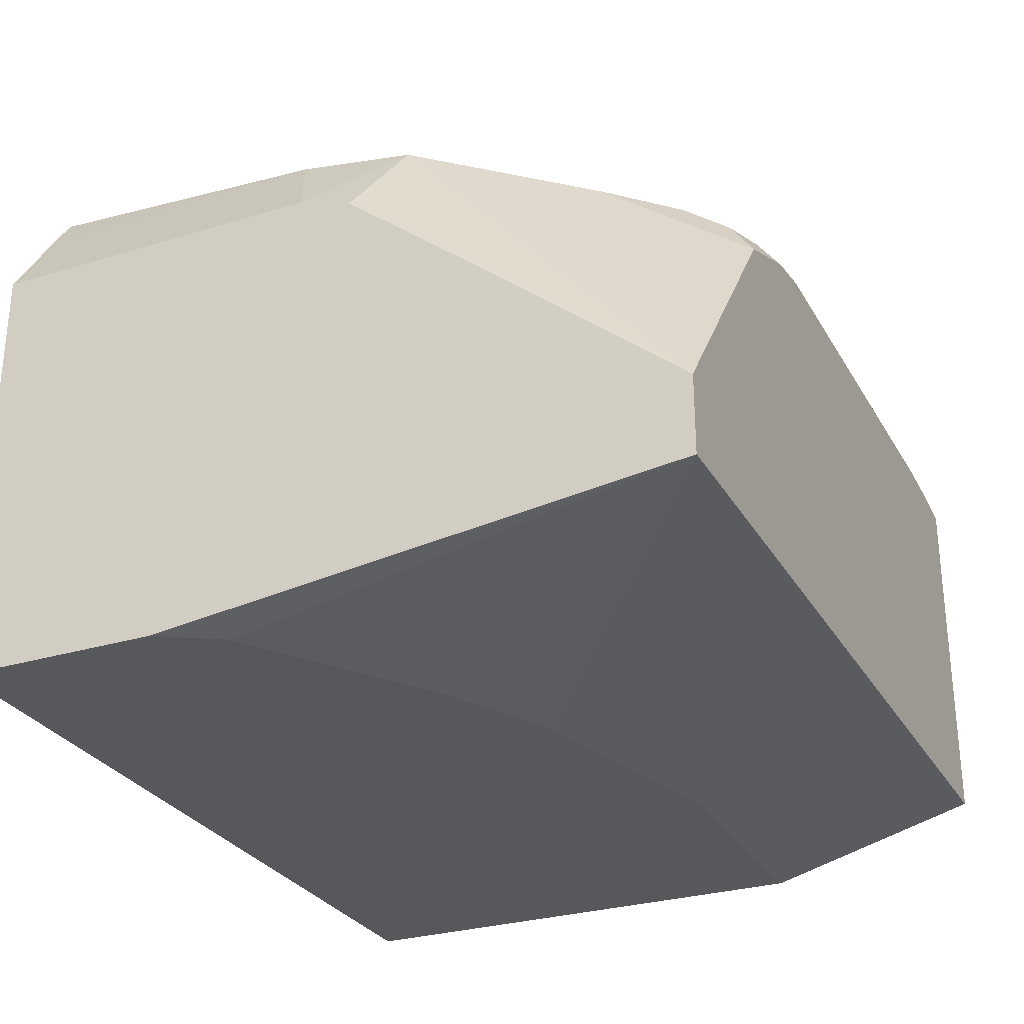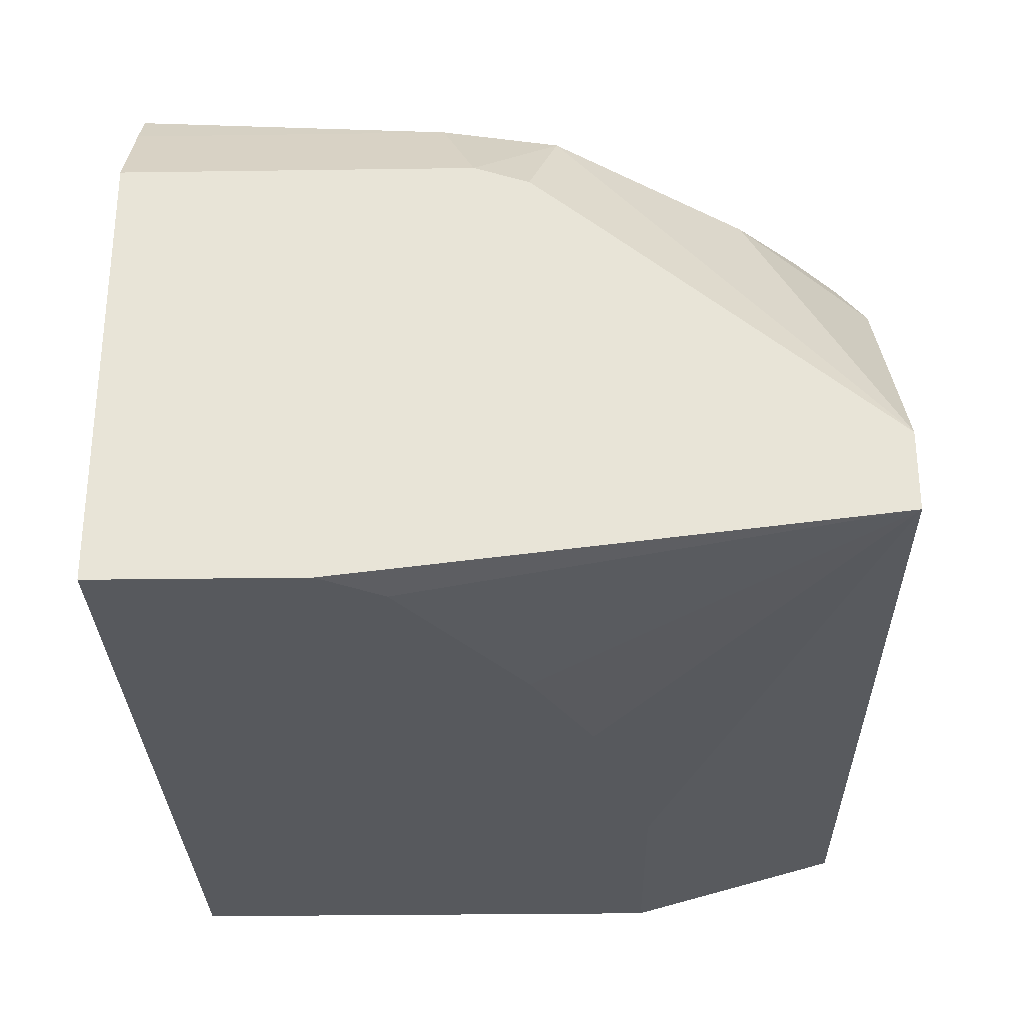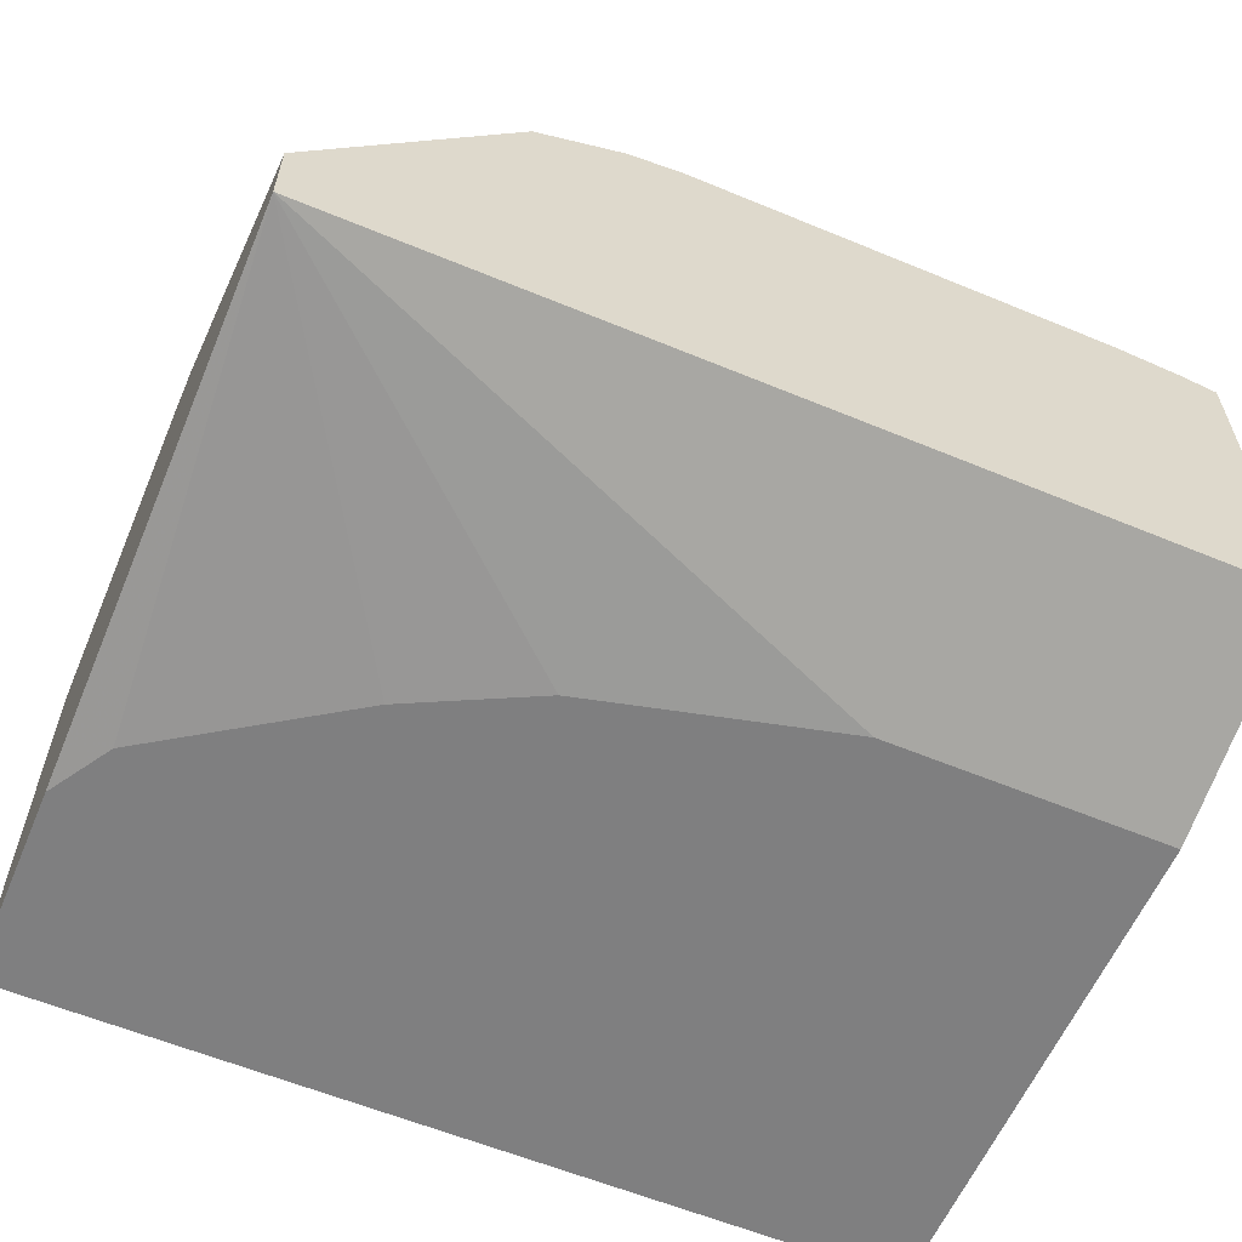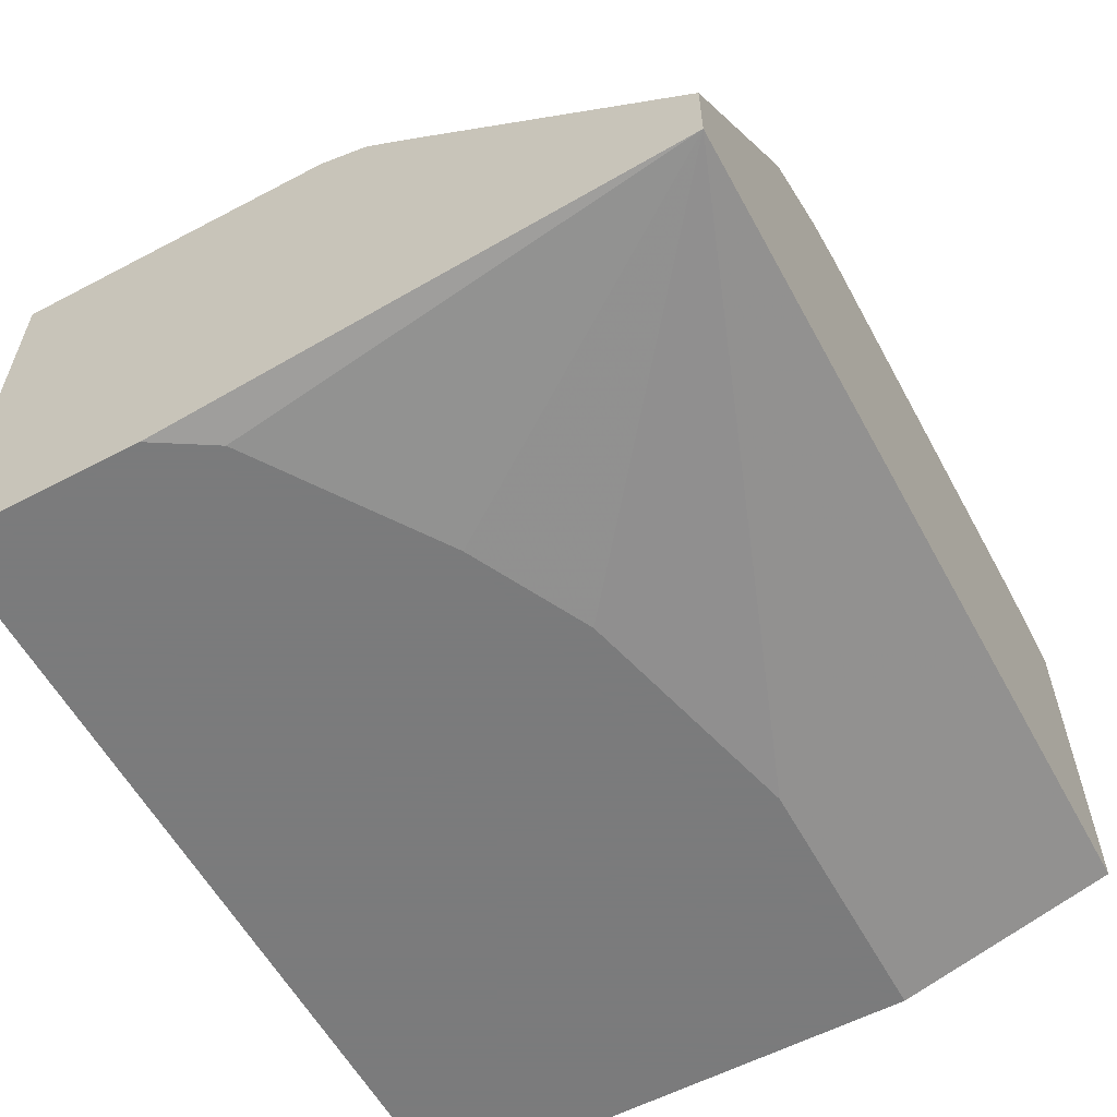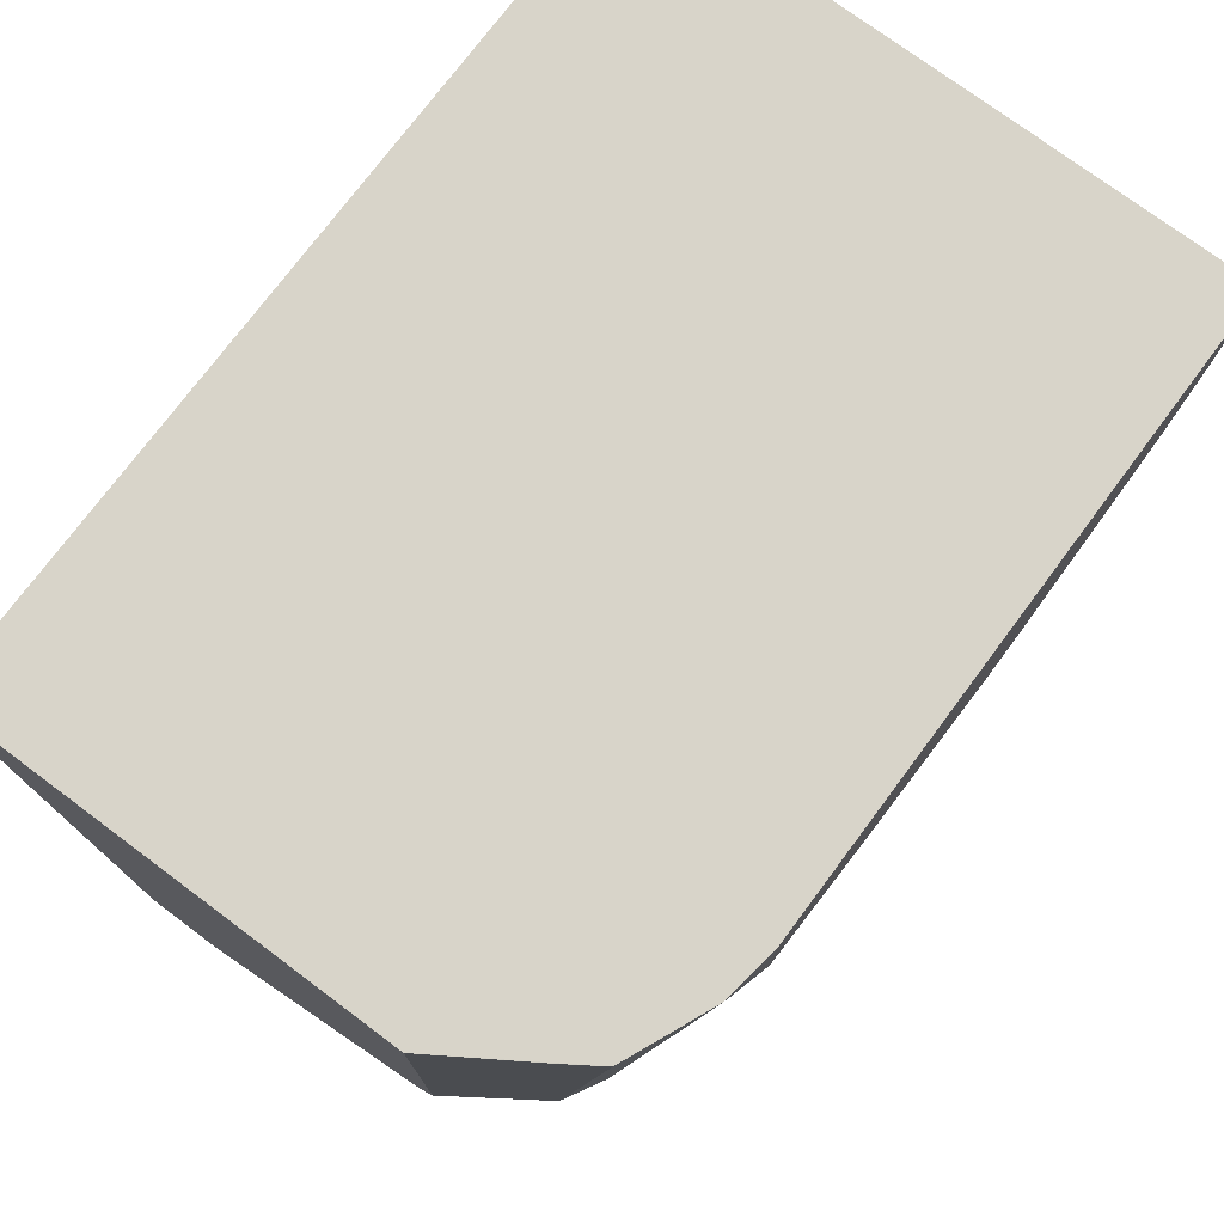
<metadata>
{"format":"obj","ext":"obj","renderer":"f3d","projection":"perspective","resolution":1024,"background":"white","views":[{"elev":-28.8,"azim":114.6,"up":"+Y"},{"elev":-29.4,"azim":91.2,"up":"+Y"},{"elev":-59.8,"azim":157.0,"up":"+Y"},{"elev":-58.4,"azim":118.5,"up":"+Y"},{"elev":75.1,"azim":126.7,"up":"+Z"}]}
</metadata>
<code>
v -0.02636 0.1185 -0.2305
v -0.02955 0.1178 -0.2305
v -0.02955 -0.07903 -0.2305
v -0.02955 -0.05926 -0.4668
v -0.02955 0.09879 -0.3557
v -0.02955 0.05926 -0.4668
v 0.2491 -0.05926 -0.4668
v 0.1588 0.06003 -0.4668
v 0.1864 0.04812 -0.4668
v 0.2491 -0.03385 -0.4668
v 0.2491 0.05742 -0.3569
v 0.2491 0.04105 -0.377
v 0.2272 0.0889 -0.3655
v 0.2074 0.06915 -0.4248
v 0.1877 0.06915 -0.4446
v 0.1976 0.09879 -0.3557
v 0.2173 0.09878 -0.3359
v 0.2305 0.09219 -0.3293
v 0.2491 0.06312 -0.3397
v 0.2491 0.06312 -0.2305
v 0.2305 0.09219 -0.2305
v 0.2226 0.1041 -0.2305
v 0.1949 0.1159 -0.2305
v 0.1778 0.1185 -0.2305
v 0.1778 0.1185 -0.2569
v 0.1383 0.1185 -0.2766
v 2.287e-05 0.1185 -0.2766
v 0.05928 0.1185 -0.2964
v 2.287e-05 0.09879 -0.3754
v 0.1383 0.09879 -0.3754
v 0.07906 0.1185 -0.2964
v 0.158 0.07902 -0.4347
v 2.287e-05 0.07902 -0.4347
v -0.02955 0.07618 -0.4263
v -0.02955 0.09594 -0.367
v -0.01976 0.1185 -0.2569
v 0.2491 -0.07903 -0.2305
v 0.2491 -0.06157 -0.351
v 0.2491 -0.06184 -0.3505
v 0.2491 -0.07903 -0.2964
v 0.2371 -0.07903 -0.3161
v 0.1778 -0.07903 -0.3557
v -0.02955 -0.07903 -0.3952
v 0.05928 -0.07903 -0.3952
v 0.1383 -0.07903 -0.3754
v -0.02955 0.1164 -0.2481
v -0.006579 0.07244 -0.4478
v 0.1646 0.06586 -0.461
v 0.1811 0.06255 -0.4577
v 0.142 0.06293 -0.4668
v 0.003679 0.06293 -0.4668
v -0.01883 0.06111 -0.4668
f 45 42 44
f 45 7 42
f 45 44 7
f 44 43 7
f 37 1 3
f 43 3 4
f 43 37 3
f 39 38 37
f 44 42 43
f 7 43 4
f 42 37 43
f 11 20 7
f 41 40 42
f 41 42 7
f 41 7 40
f 40 7 37
f 7 39 37
f 7 38 39
f 19 11 13
f 19 20 11
f 20 38 7
f 36 2 1
f 40 37 42
f 46 2 36
f 52 47 51
f 46 36 5
f 15 32 16
f 51 47 48
f 52 6 47
f 20 37 38
f 52 51 6
f 51 8 6
f 50 8 51
f 50 51 48
f 50 48 8
f 9 8 48
f 46 5 2
f 10 9 14
f 49 15 9
f 49 9 48
f 49 48 15
f 15 48 32
f 32 48 33
f 33 48 47
f 34 33 47
f 34 47 6
f 34 6 5
f 35 34 5
f 15 14 9
f 21 22 20
f 25 36 24
f 22 1 37
f 18 17 22
f 18 22 21
f 18 21 20
f 18 20 19
f 18 19 13
f 18 13 17
f 17 13 16
f 13 15 16
f 13 14 15
f 13 10 14
f 23 22 17
f 12 10 13
f 12 11 10
f 20 22 37
f 10 7 9
f 9 7 8
f 8 7 6
f 6 7 4
f 6 4 5
f 5 4 2
f 2 4 3
f 2 3 1
f 12 13 11
f 23 24 22
f 10 11 7
f 23 17 25
f 23 25 24
f 24 1 22
f 24 36 1
f 27 36 25
f 29 5 27
f 29 35 5
f 29 34 35
f 29 33 34
f 29 30 33
f 30 32 33
f 27 5 36
f 31 28 26
f 31 26 16
f 31 16 30
f 31 30 28
f 28 30 29
f 28 29 27
f 28 27 26
f 25 17 16
f 26 27 25
f 26 25 16
f 30 16 32

</code>
